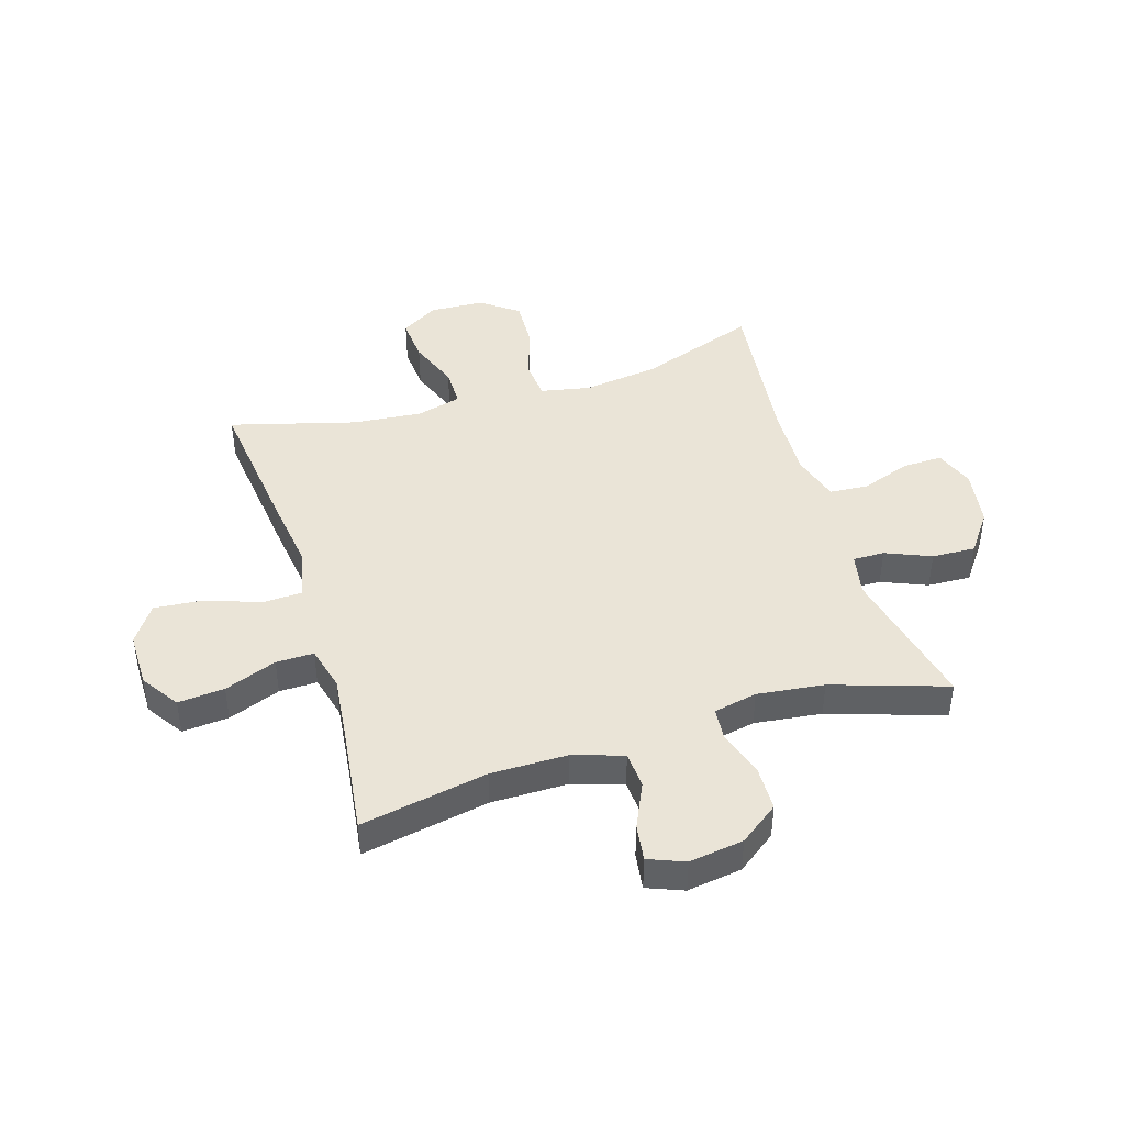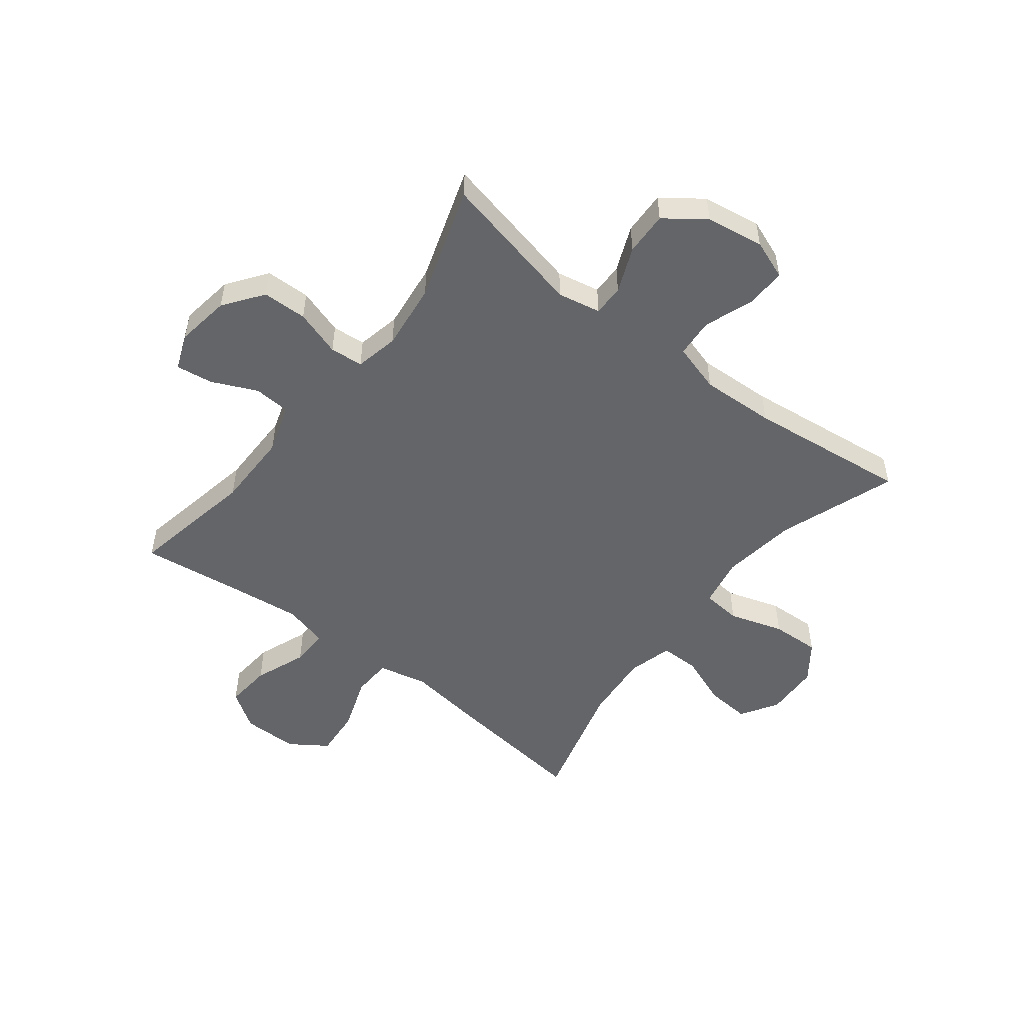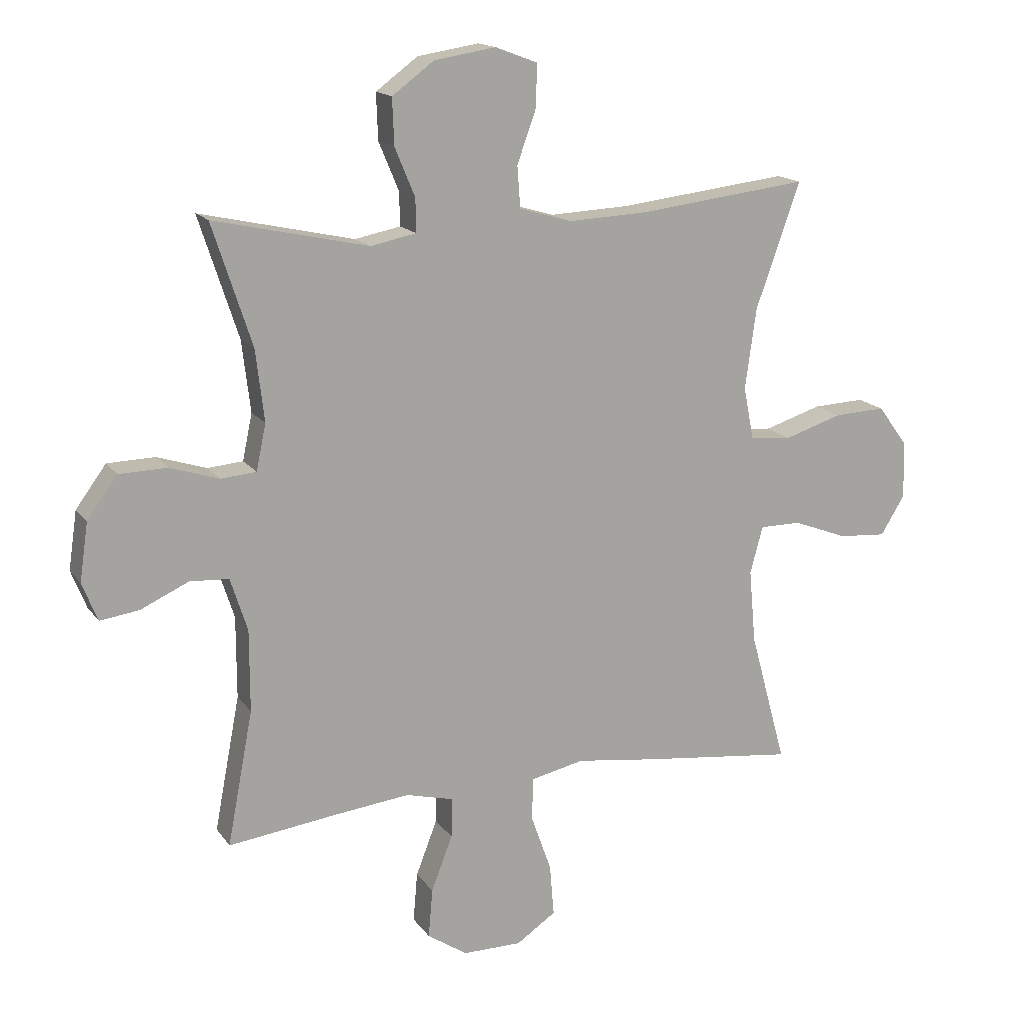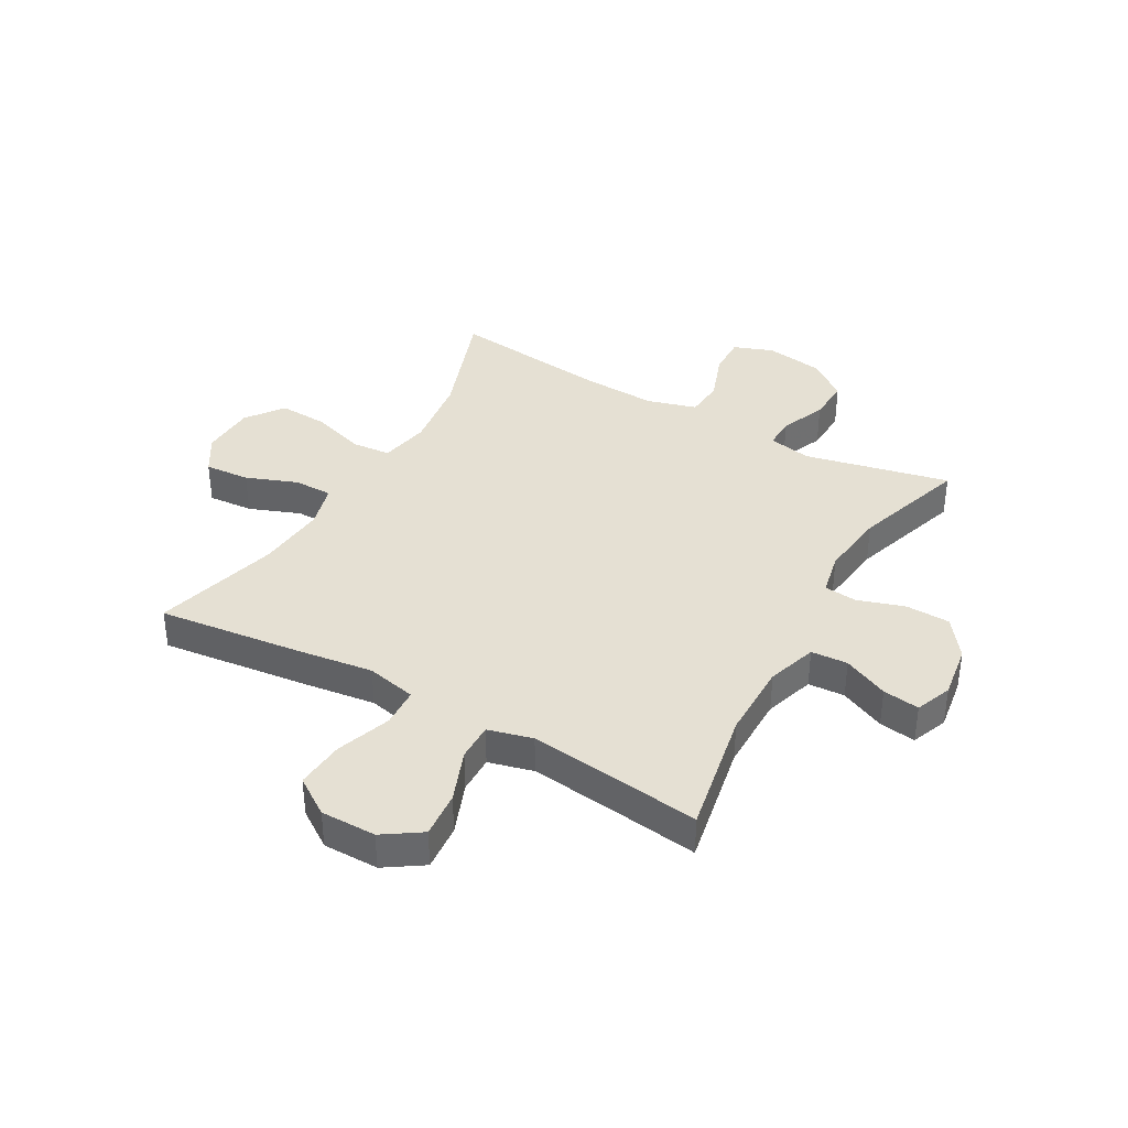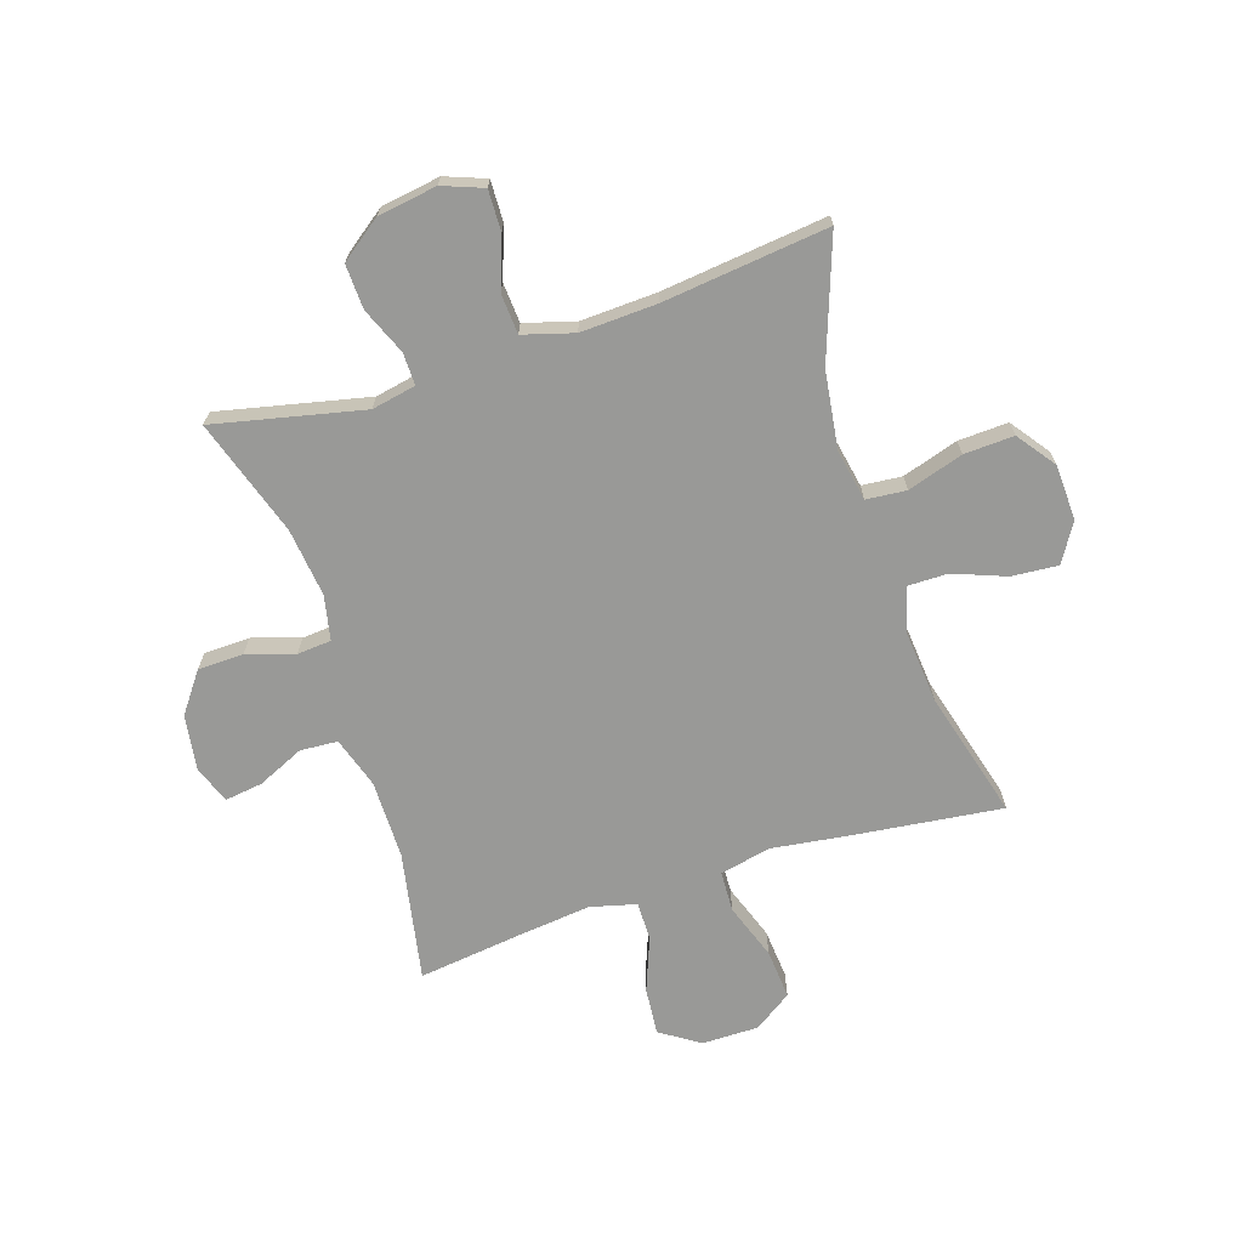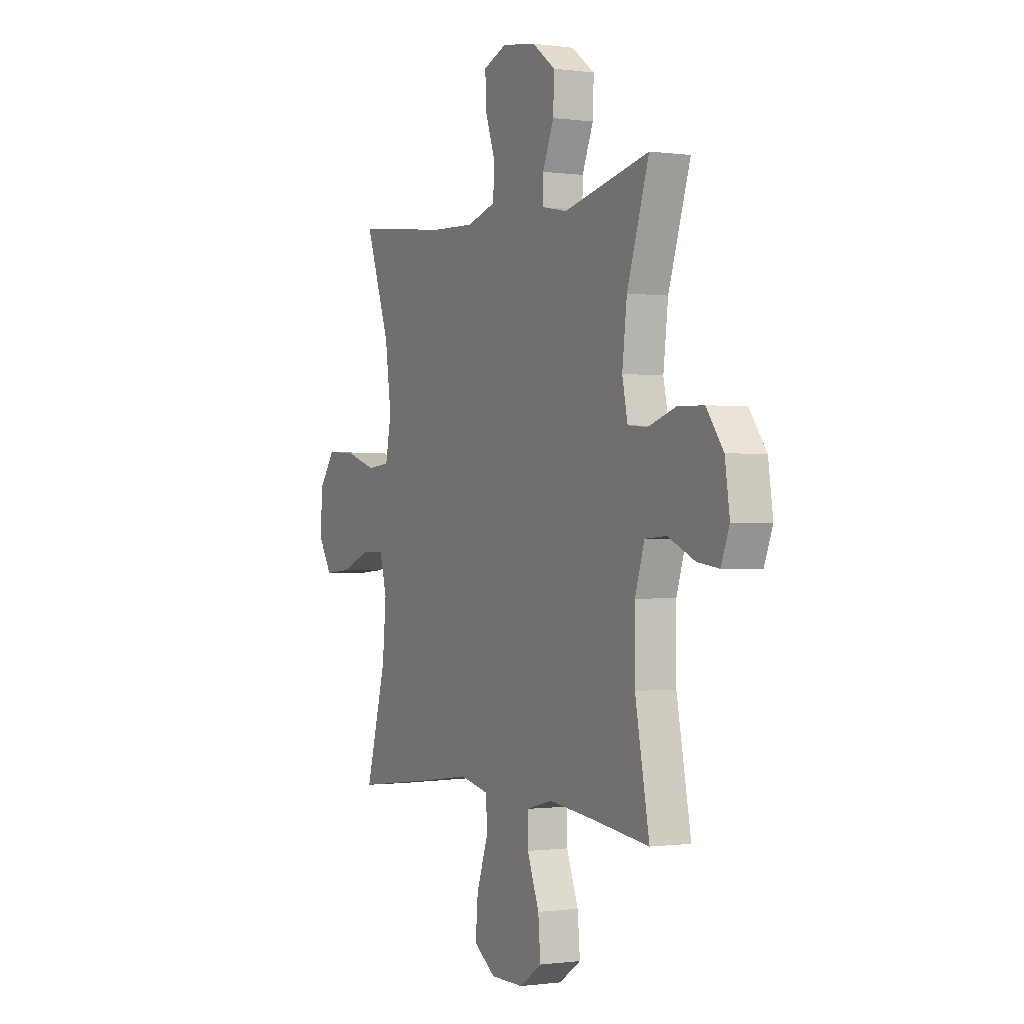
<metadata>
{"format":"obj","ext":"obj","renderer":"f3d","projection":"perspective","resolution":1024,"background":"white","views":[{"elev":43.6,"azim":-107.1,"up":"+Y"},{"elev":-51.5,"azim":-37.9,"up":"+Y"},{"elev":15.8,"azim":-23.3,"up":"+Z"},{"elev":38.0,"azim":-150.5,"up":"+Y"},{"elev":-68.8,"azim":17.9,"up":"+Y"},{"elev":-0.6,"azim":-117.0,"up":"+Z"}]}
</metadata>
<code>
v -0.5 0.07 -0.5
v -0.458 0.07 -0.279
v -0.458 0.07 -0.145
v -0.486 0.07 -0.058
v -0.55 0.07 -0.054
v -0.629 0.07 -0.09
v -0.693 0.07 -0.099
v -0.718 0.07 -0.036
v -0.704 0.07 0.059
v -0.654 0.07 0.127
v -0.576 0.07 0.129
v -0.495 0.07 0.103
v -0.437 0.07 0.108
v -0.421 0.07 0.184
v -0.435 0.07 0.301
v -0.5 0.07 0.5
v -0.246 0.07 0.444
v -0.171 0.07 0.459
v -0.172 0.07 0.514
v -0.205 0.07 0.593
v -0.208 0.07 0.669
v -0.139 0.07 0.72
v -0.038 0.07 0.736
v 0.031 0.07 0.71
v 0.029 0.07 0.64
v -0.002 0.07 0.554
v 0.003 0.07 0.486
v 0.089 0.07 0.461
v 0.219 0.07 0.467
v 0.5 0.07 0.5
v 0.427 0.07 0.294
v 0.409 0.07 0.162
v 0.426 0.07 0.075
v 0.494 0.07 0.069
v 0.589 0.07 0.099
v 0.674 0.07 0.103
v 0.722 0.07 0.038
v 0.726 0.07 -0.057
v 0.686 0.07 -0.122
v 0.607 0.07 -0.116
v 0.518 0.07 -0.082
v 0.45 0.07 -0.082
v 0.429 0.07 -0.16
v 0.44 0.07 -0.281
v 0.5 0.07 -0.5
v 0.248 0.07 -0.47
v 0.115 0.07 -0.452
v 0.028 0.07 -0.471
v 0.025 0.07 -0.54
v 0.059 0.07 -0.636
v 0.066 0.07 -0.721
v 0.001 0.07 -0.765
v -0.096 0.07 -0.765
v -0.162 0.07 -0.721
v -0.155 0.07 -0.64
v -0.12 0.07 -0.549
v -0.119 0.07 -0.483
v -0.197 0.07 -0.463
v -0.321 0.07 -0.477
v -0.5 0 -0.5
v -0.458 0 -0.279
v -0.458 0 -0.145
v -0.486 0 -0.058
v -0.55 0 -0.054
v -0.629 0 -0.09
v -0.693 0 -0.099
v -0.718 0 -0.036
v -0.704 0 0.059
v -0.654 0 0.127
v -0.576 0 0.129
v -0.495 0 0.103
v -0.437 0 0.108
v -0.421 0 0.184
v -0.435 0 0.301
v -0.5 0 0.5
v -0.246 0 0.444
v -0.171 0 0.459
v -0.172 0 0.514
v -0.205 0 0.593
v -0.208 0 0.669
v -0.139 0 0.72
v -0.038 0 0.736
v 0.031 0 0.71
v 0.029 0 0.64
v -0.002 0 0.554
v 0.003 0 0.486
v 0.089 0 0.461
v 0.219 0 0.467
v 0.5 0 0.5
v 0.427 0 0.294
v 0.409 0 0.162
v 0.426 0 0.075
v 0.494 0 0.069
v 0.589 0 0.099
v 0.674 0 0.103
v 0.722 0 0.038
v 0.726 0 -0.057
v 0.686 0 -0.122
v 0.607 0 -0.116
v 0.518 0 -0.082
v 0.45 0 -0.082
v 0.429 0 -0.16
v 0.44 0 -0.281
v 0.5 0 -0.5
v 0.248 0 -0.47
v 0.115 0 -0.452
v 0.028 0 -0.471
v 0.025 0 -0.54
v 0.059 0 -0.636
v 0.066 0 -0.721
v 0.001 0 -0.765
v -0.096 0 -0.765
v -0.162 0 -0.721
v -0.155 0 -0.64
v -0.12 0 -0.549
v -0.119 0 -0.483
v -0.197 0 -0.463
v -0.321 0 -0.477
f 54 55 56
f 53 54 56
f 52 53 56
f 51 52 56
f 50 51 56
f 49 50 56
f 48 49 56 57
f 47 48 57 58
f 44 45 46 47
f 43 44 47 58
f 39 40 41
f 38 39 41
f 37 38 41
f 36 37 41
f 35 36 41
f 34 35 41
f 33 34 41 42
f 43 58 59
f 42 43 59
f 33 42 59
f 32 33 59
f 24 25 26
f 23 24 26
f 22 23 26
f 21 22 26
f 20 21 26
f 19 20 26
f 18 19 26 27
f 17 18 27 28
f 15 16 17
f 17 28 29
f 15 17 29
f 14 15 29
f 10 11 12
f 9 10 12
f 8 9 12
f 7 8 12
f 6 7 12
f 5 6 12
f 4 5 12 13
f 3 4 13
f 29 30 31
f 14 29 31
f 13 14 31
f 3 13 31
f 2 3 31
f 31 32 59
f 2 31 59
f 1 2 59
f 115 114 113
f 115 113 112
f 115 112 111
f 115 111 110
f 115 110 109
f 115 109 108
f 116 115 108 107
f 117 116 107 106
f 106 105 104 103
f 117 106 103 102
f 100 99 98
f 100 98 97
f 100 97 96
f 100 96 95
f 100 95 94
f 100 94 93
f 101 100 93 92
f 118 117 102
f 118 102 101
f 118 101 92
f 118 92 91
f 85 84 83
f 85 83 82
f 85 82 81
f 85 81 80
f 85 80 79
f 85 79 78
f 86 85 78 77
f 87 86 77 76
f 76 75 74
f 88 87 76
f 88 76 74
f 88 74 73
f 71 70 69
f 71 69 68
f 71 68 67
f 71 67 66
f 71 66 65
f 71 65 64
f 72 71 64 63
f 72 63 62
f 90 89 88
f 90 88 73
f 90 73 72
f 90 72 62
f 90 62 61
f 118 91 90
f 118 90 61
f 118 61 60
f 1 60 61 2
f 2 61 62 3
f 3 62 63 4
f 4 63 64 5
f 5 64 65 6
f 6 65 66 7
f 7 66 67 8
f 8 67 68 9
f 9 68 69 10
f 10 69 70 11
f 11 70 71 12
f 12 71 72 13
f 13 72 73 14
f 14 73 74 15
f 15 74 75 16
f 16 75 76 17
f 17 76 77 18
f 18 77 78 19
f 19 78 79 20
f 20 79 80 21
f 21 80 81 22
f 22 81 82 23
f 23 82 83 24
f 24 83 84 25
f 25 84 85 26
f 26 85 86 27
f 27 86 87 28
f 28 87 88 29
f 29 88 89 30
f 30 89 90 31
f 31 90 91 32
f 32 91 92 33
f 33 92 93 34
f 34 93 94 35
f 35 94 95 36
f 36 95 96 37
f 37 96 97 38
f 38 97 98 39
f 39 98 99 40
f 40 99 100 41
f 41 100 101 42
f 42 101 102 43
f 43 102 103 44
f 44 103 104 45
f 45 104 105 46
f 46 105 106 47
f 47 106 107 48
f 48 107 108 49
f 49 108 109 50
f 50 109 110 51
f 51 110 111 52
f 52 111 112 53
f 53 112 113 54
f 54 113 114 55
f 55 114 115 56
f 56 115 116 57
f 57 116 117 58
f 58 117 118 59
f 59 118 60 1

</code>
